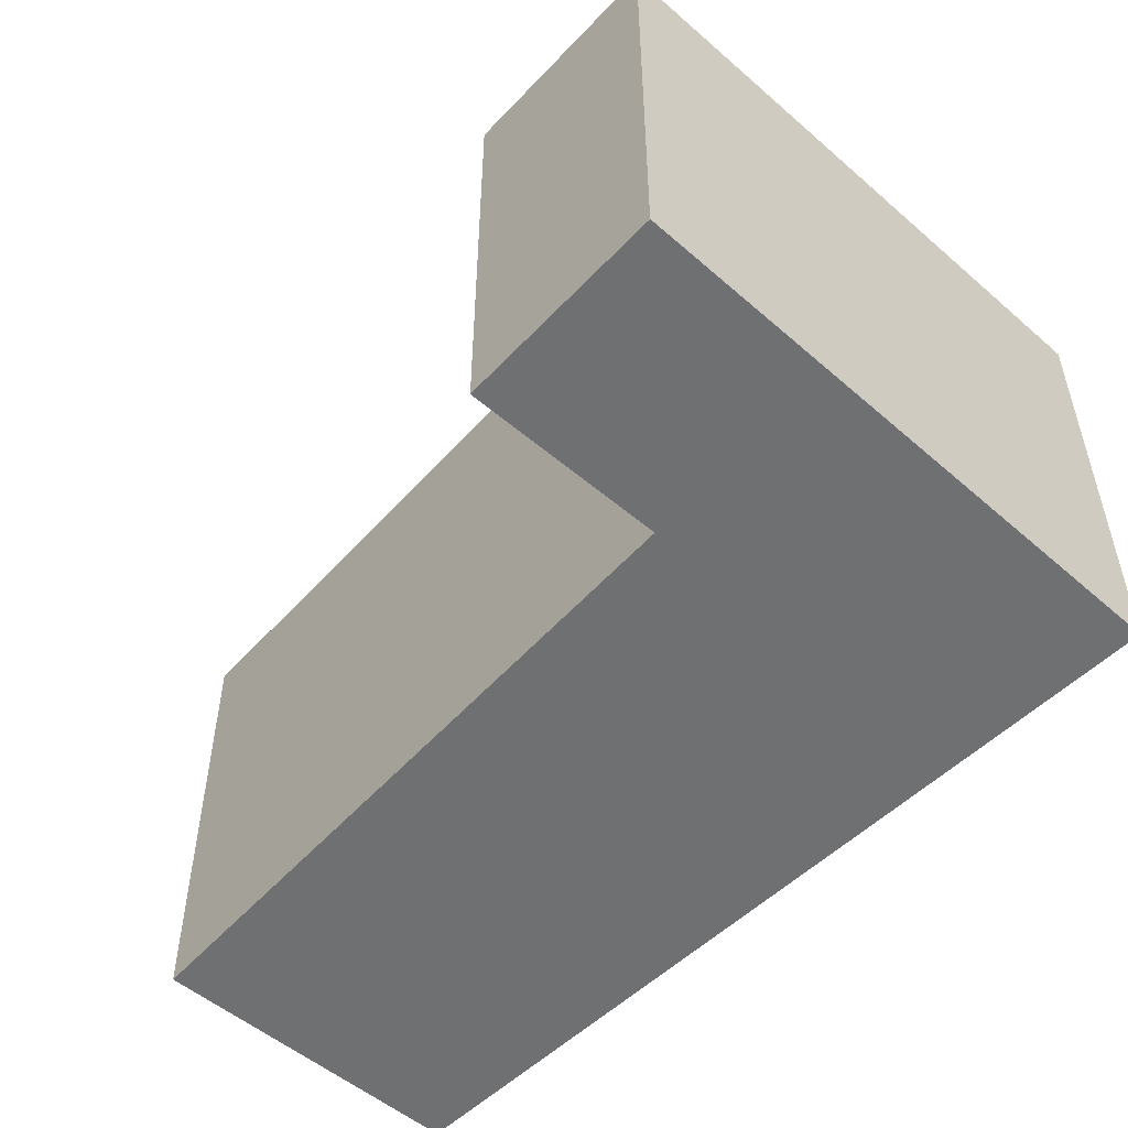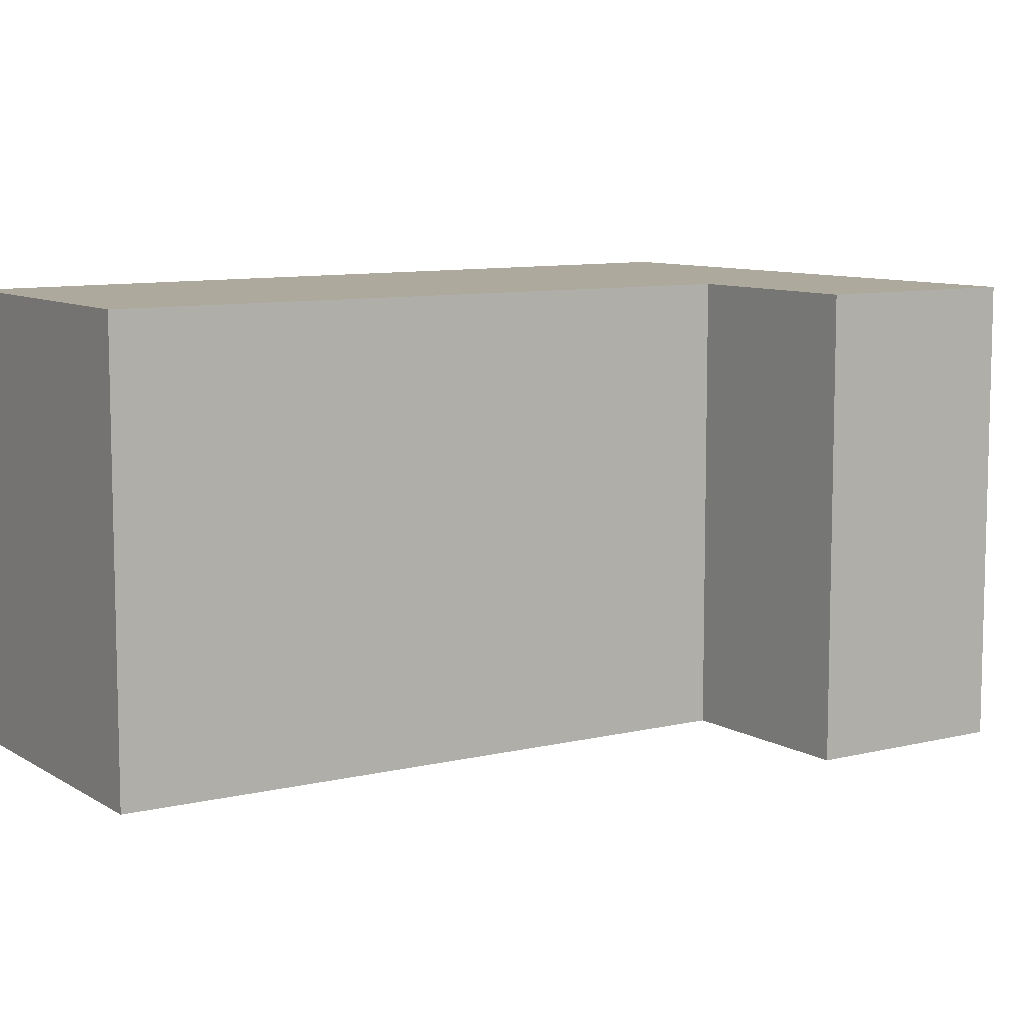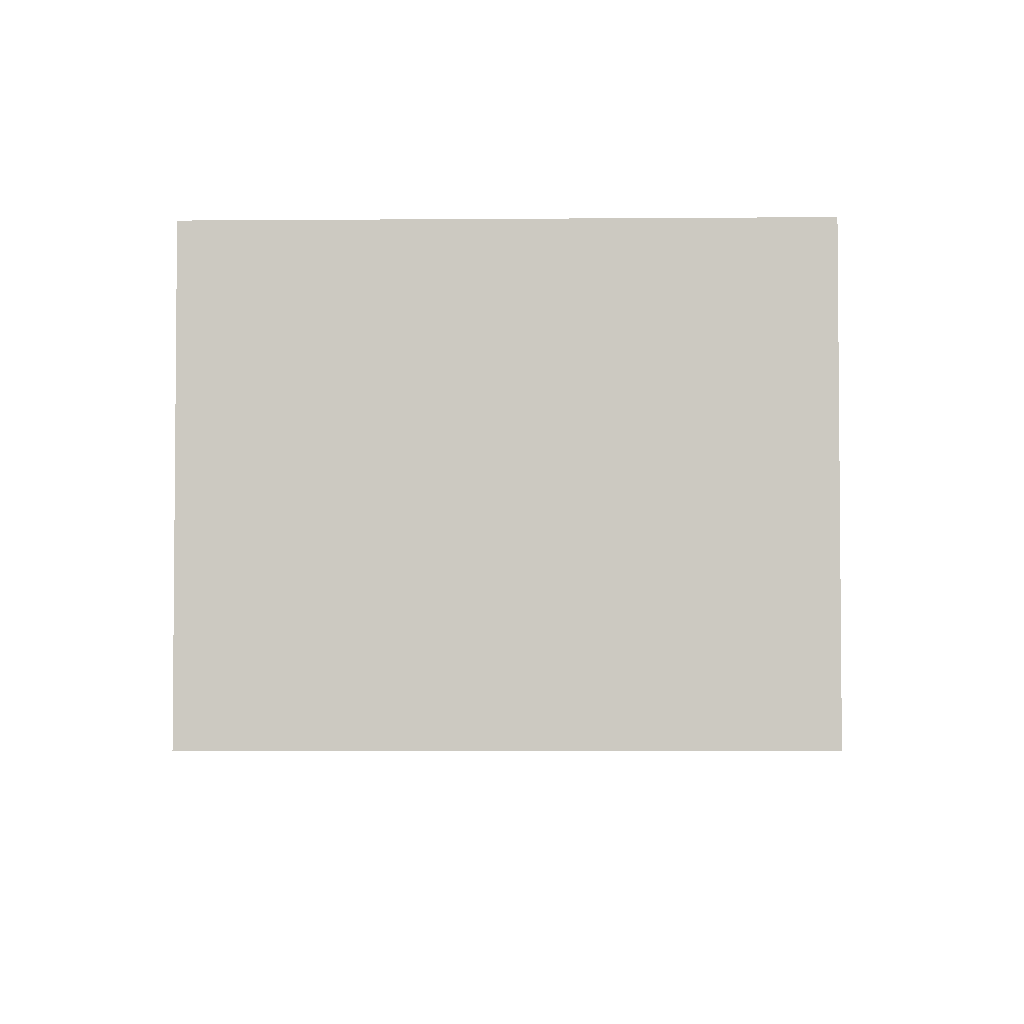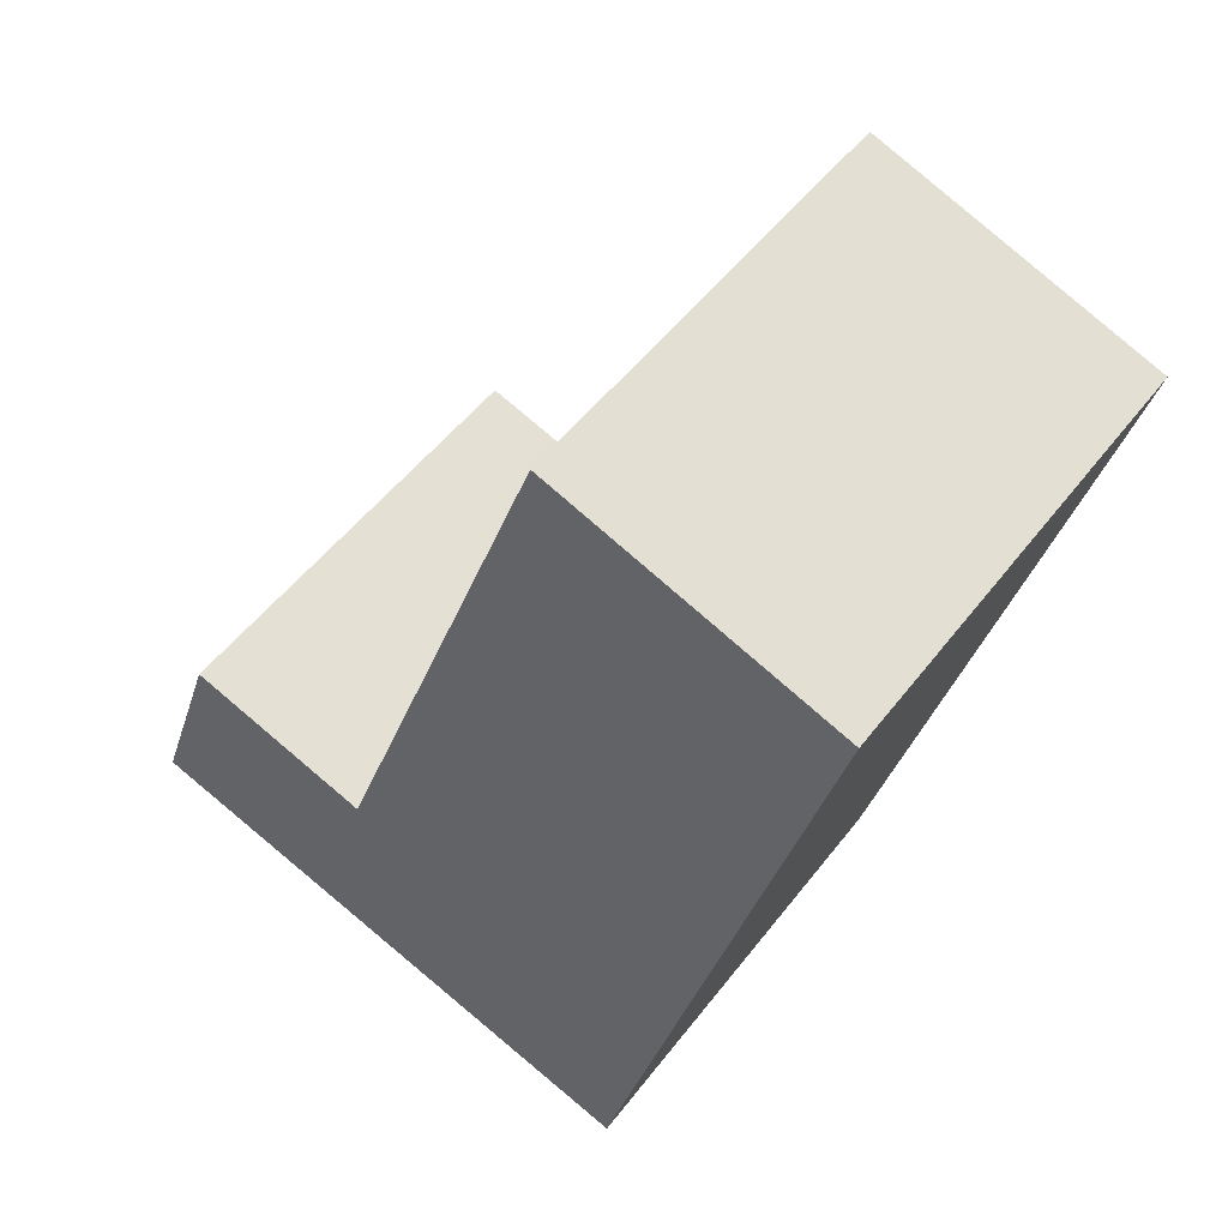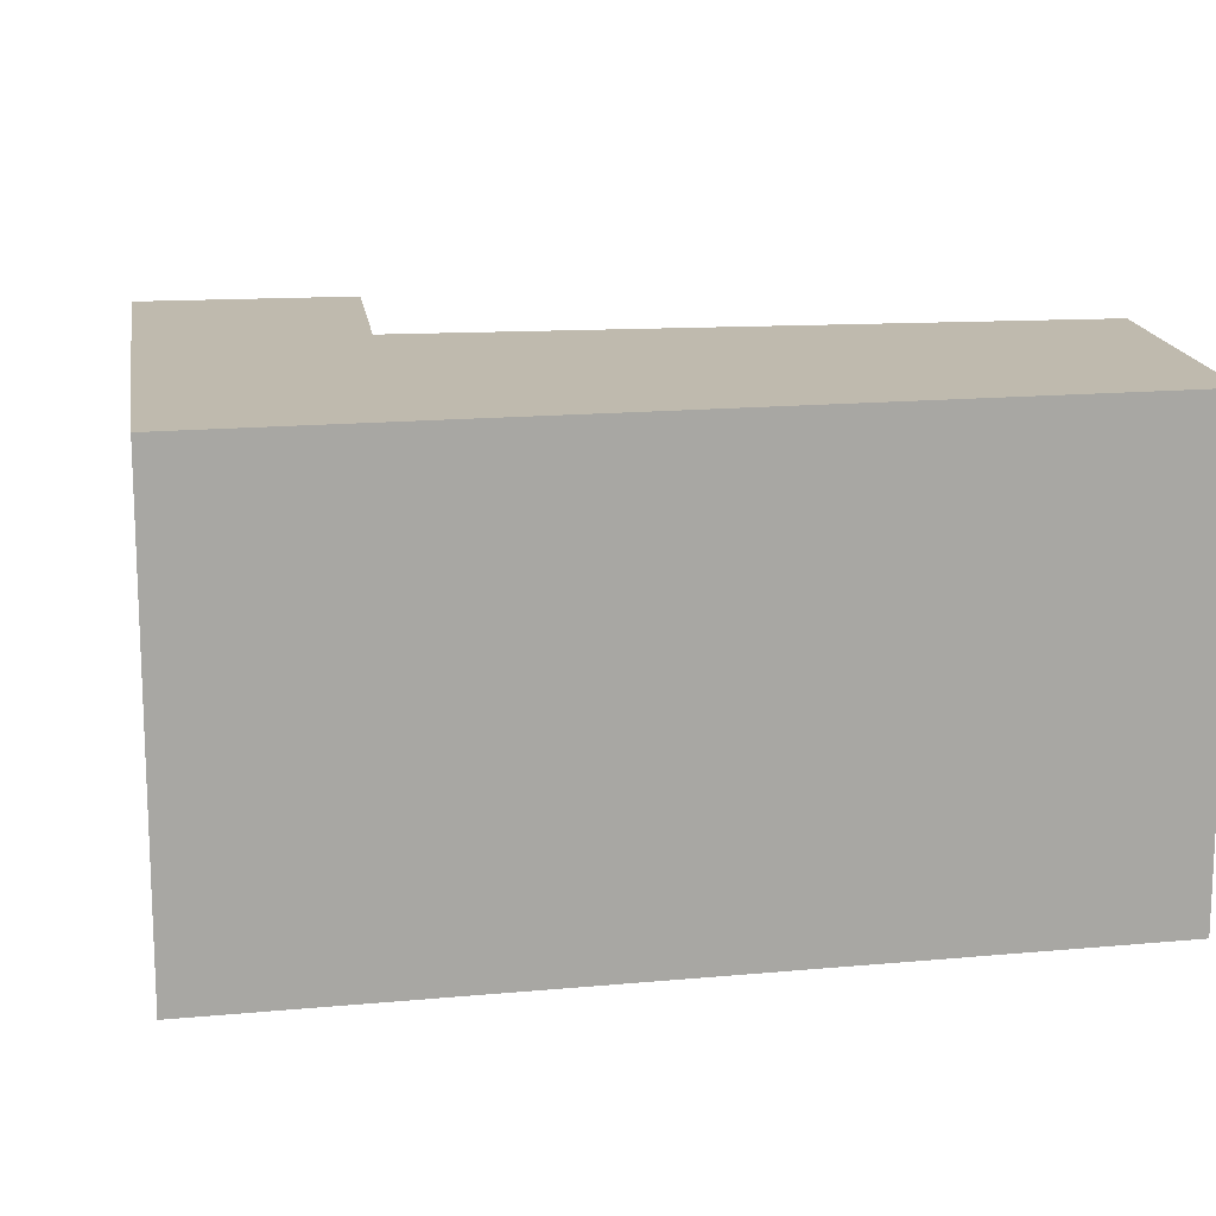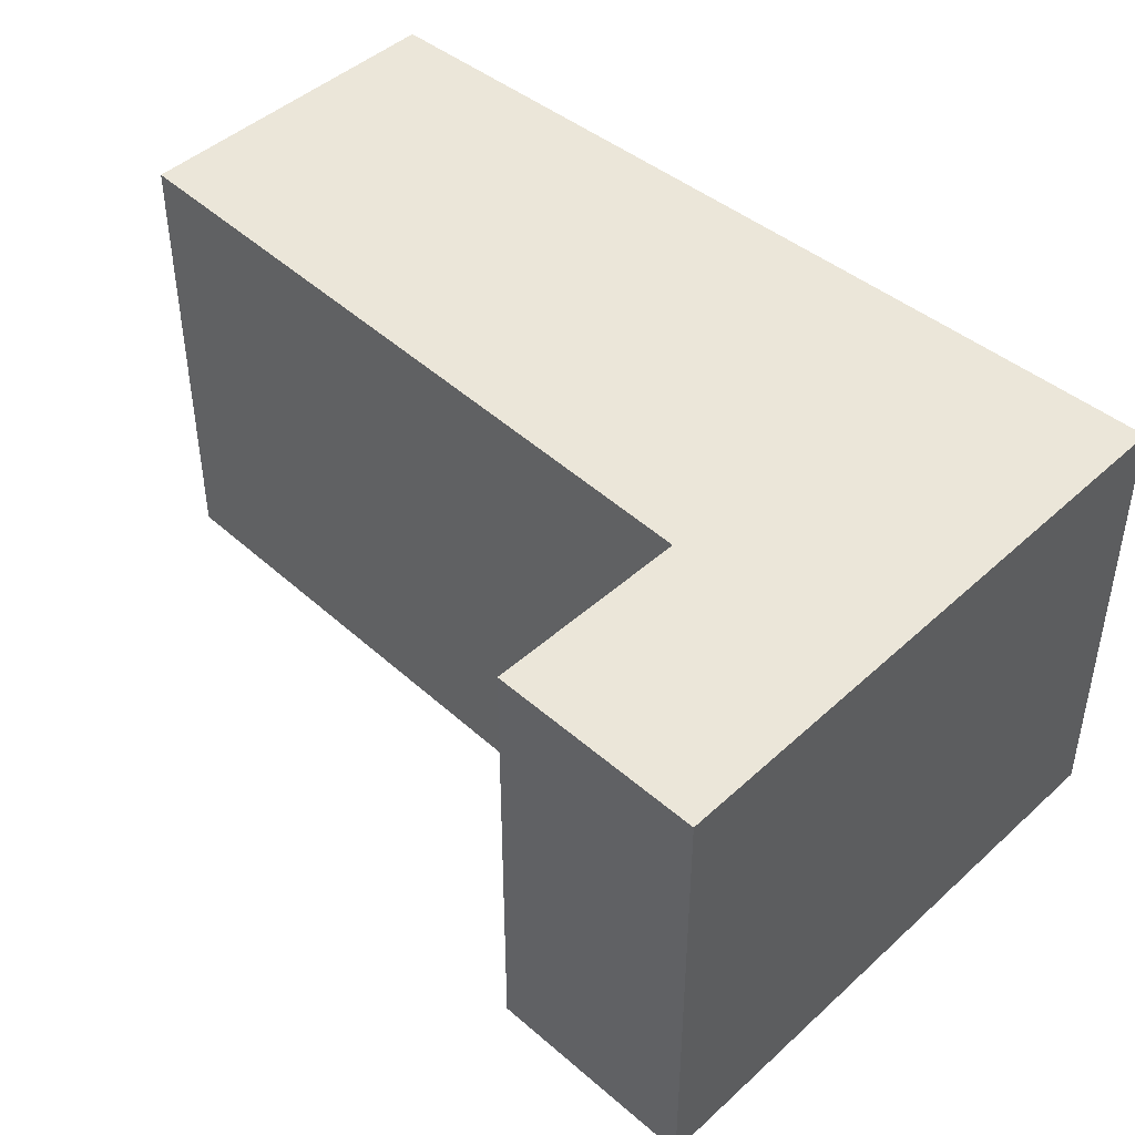
<metadata>
{"format":"obj","ext":"obj","renderer":"f3d","projection":"perspective","resolution":1024,"background":"white","views":[{"elev":-54.9,"azim":119.3,"up":"+Y"},{"elev":8.9,"azim":37.5,"up":"+Y"},{"elev":-3.6,"azim":164.0,"up":"+Y"},{"elev":51.1,"azim":-143.9,"up":"+Z"},{"elev":15.6,"azim":-116.6,"up":"+Y"},{"elev":47.2,"azim":115.9,"up":"+Y"}]}
</metadata>
<code>
v  0 0 0
v  7.445 4.545e-16 -7.422
v  4.239 -9.463e-17 1.545
v  0.7451 1.648e-16 -2.691
v  3.274 7.239e-16 -11.82
v  11.02 5.553e-16 -9.069
v  11.11 5.712e-16 -9.328
v  10.15 3.979e-16 -6.498
v  4.239 6.597 1.545
v  0.7453 6.597 -2.691
v  0.0001402 6.597 -0.0002087
v  3.274 6.597 -11.82
v  7.445 6.597 -7.422
v  11.11 6.597 -9.328
v  10.15 6.597 -6.498
v  11.02 6.597 -9.069
g defaultobject
f 1 2 3
f 2 1 4
f 2 4 5
f 2 5 6
f 6 5 7
f 6 8 2
f 1 2 3
f 2 1 4
f 2 4 5
f 2 5 6
f 6 5 7
f 6 8 2
f 9 10 11
f 10 9 12
f 12 9 13
f 12 13 14
f 14 13 15
f 14 15 16
f 9 10 11
f 10 9 12
f 12 9 13
f 12 13 14
f 14 13 15
f 14 15 16
f 3 11 1
f 11 3 9
f 2 9 3
f 9 2 13
f 8 13 2
f 13 8 15
f 6 15 8
f 15 6 16
f 7 16 6
f 16 7 14
f 12 7 5
f 7 12 14
f 10 5 4
f 5 10 12
f 11 4 1
f 4 11 10
f 3 11 1
f 11 3 9
f 2 9 3
f 9 2 13
f 8 13 2
f 13 8 15
f 6 15 8
f 15 6 16
f 7 16 6
f 16 7 14
f 12 7 5
f 7 12 14
f 10 5 4
f 5 10 12
f 11 4 1
f 4 11 10

</code>
